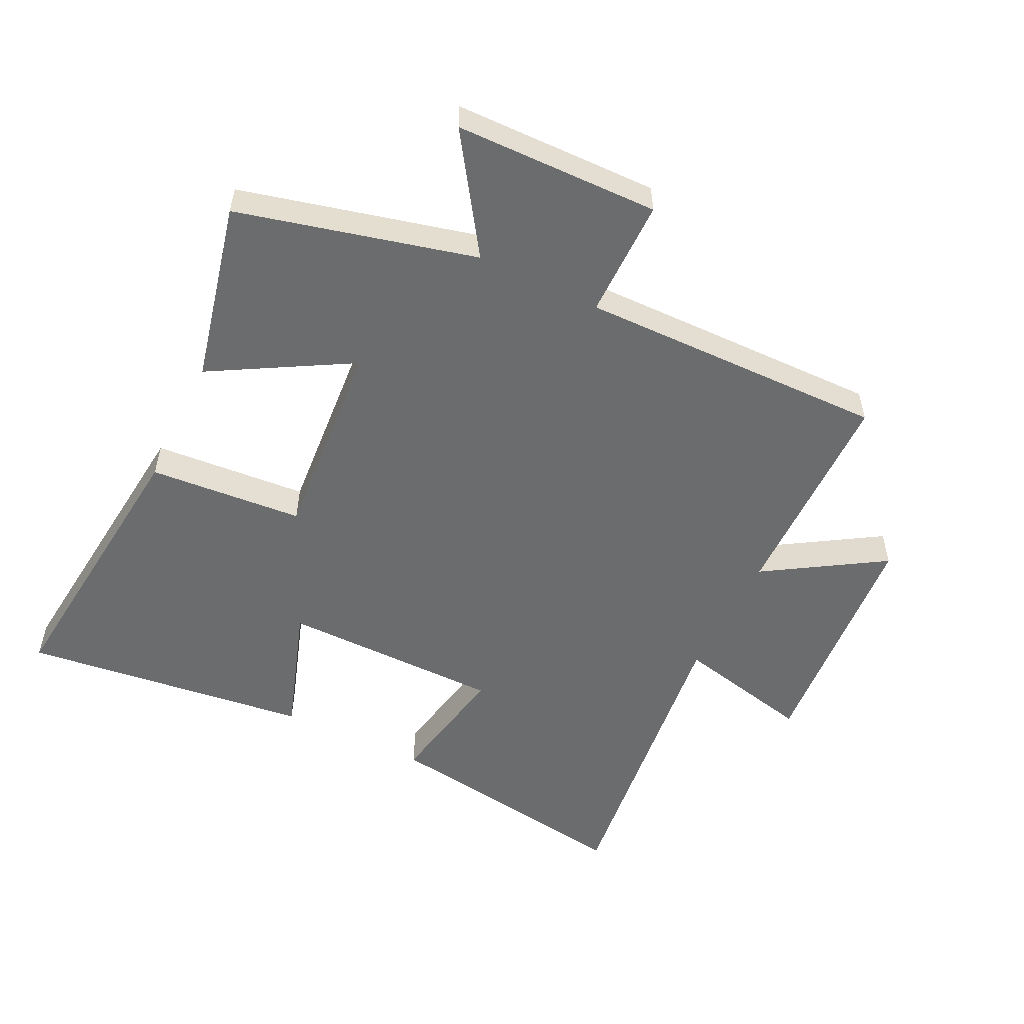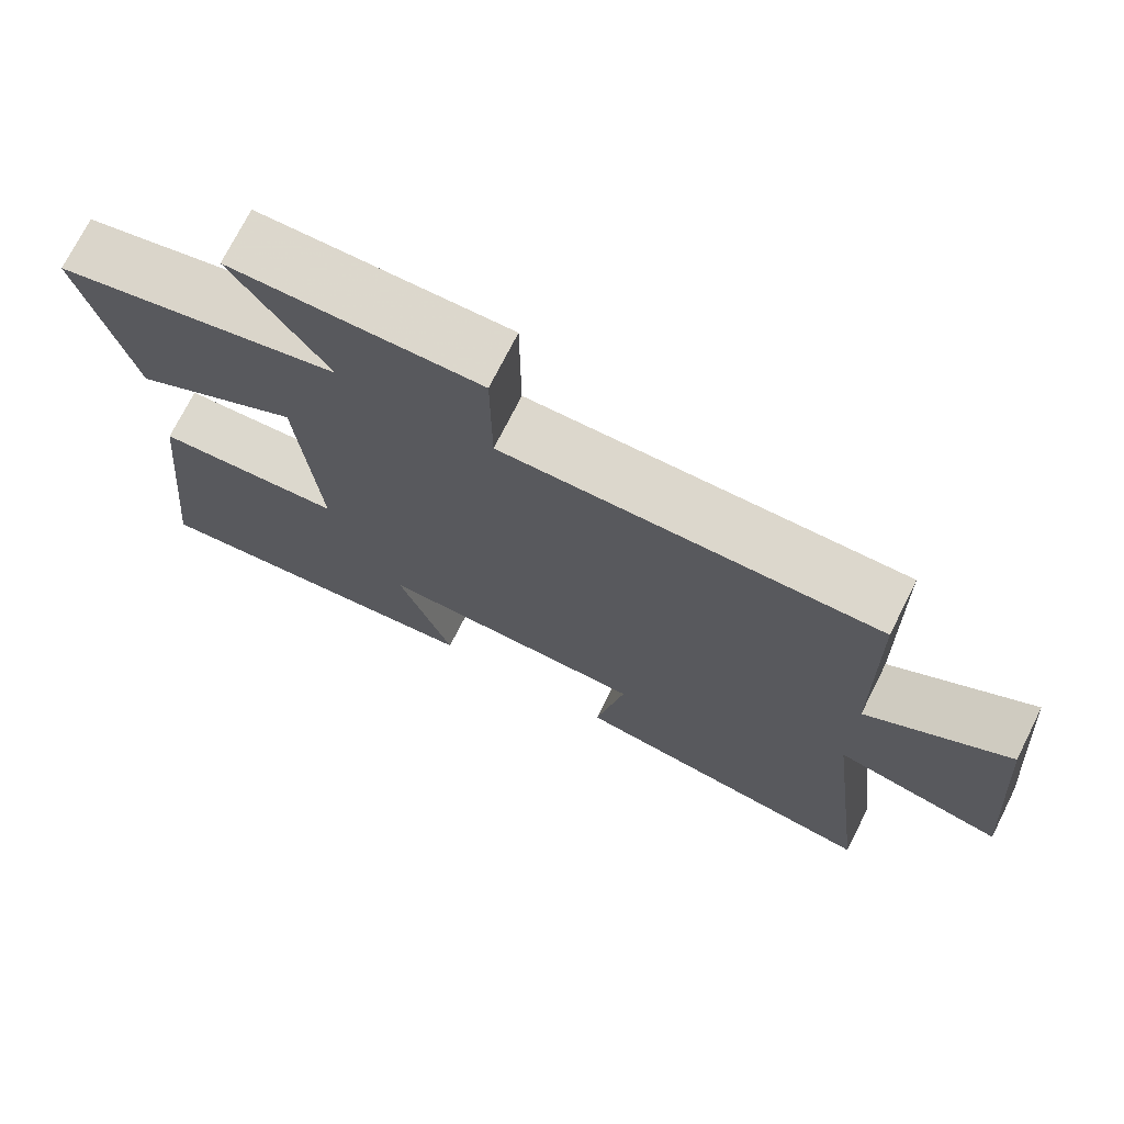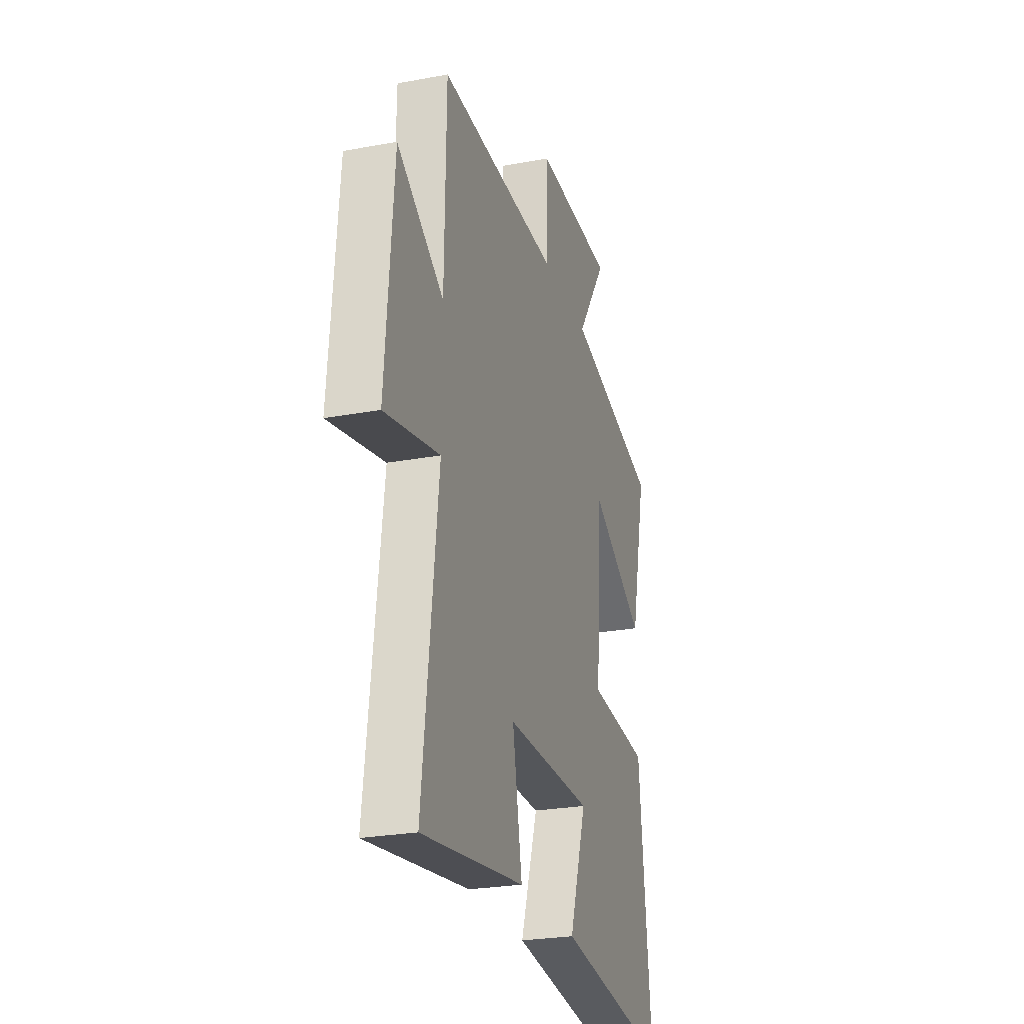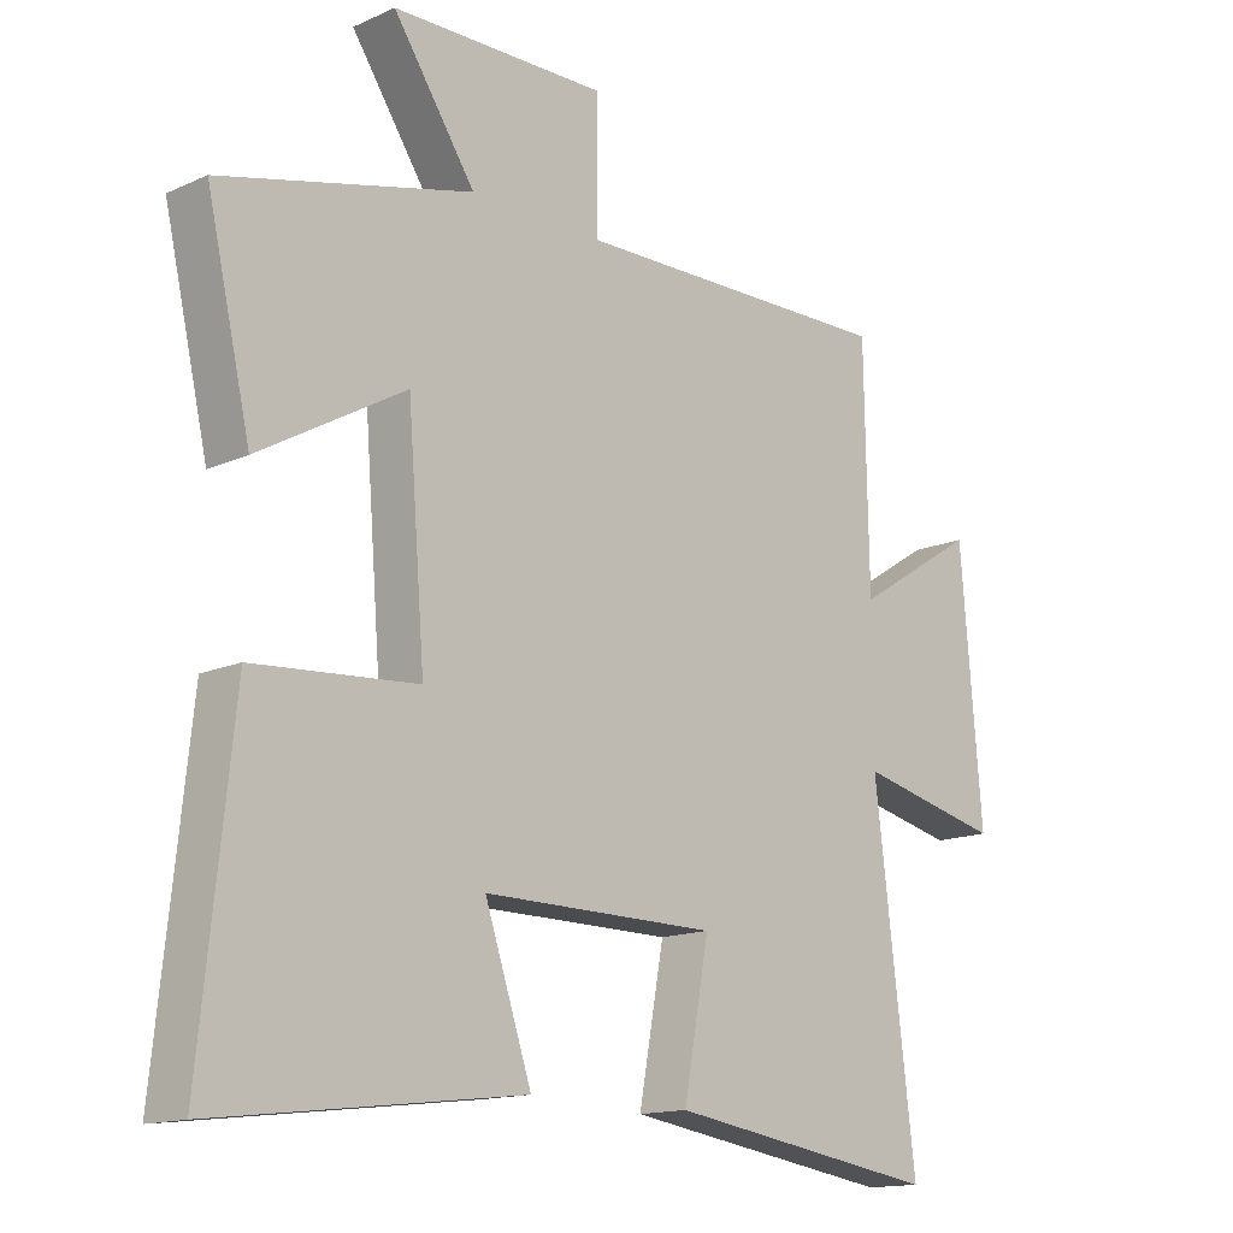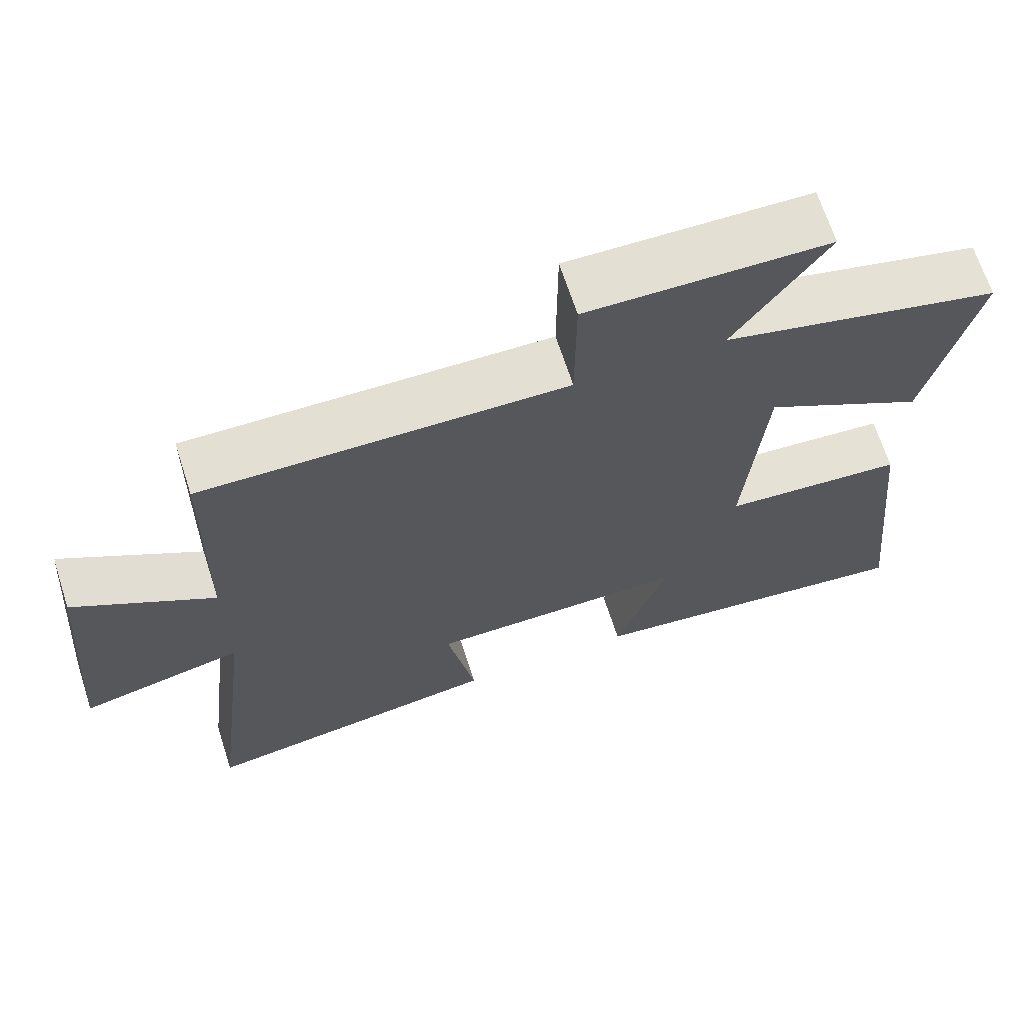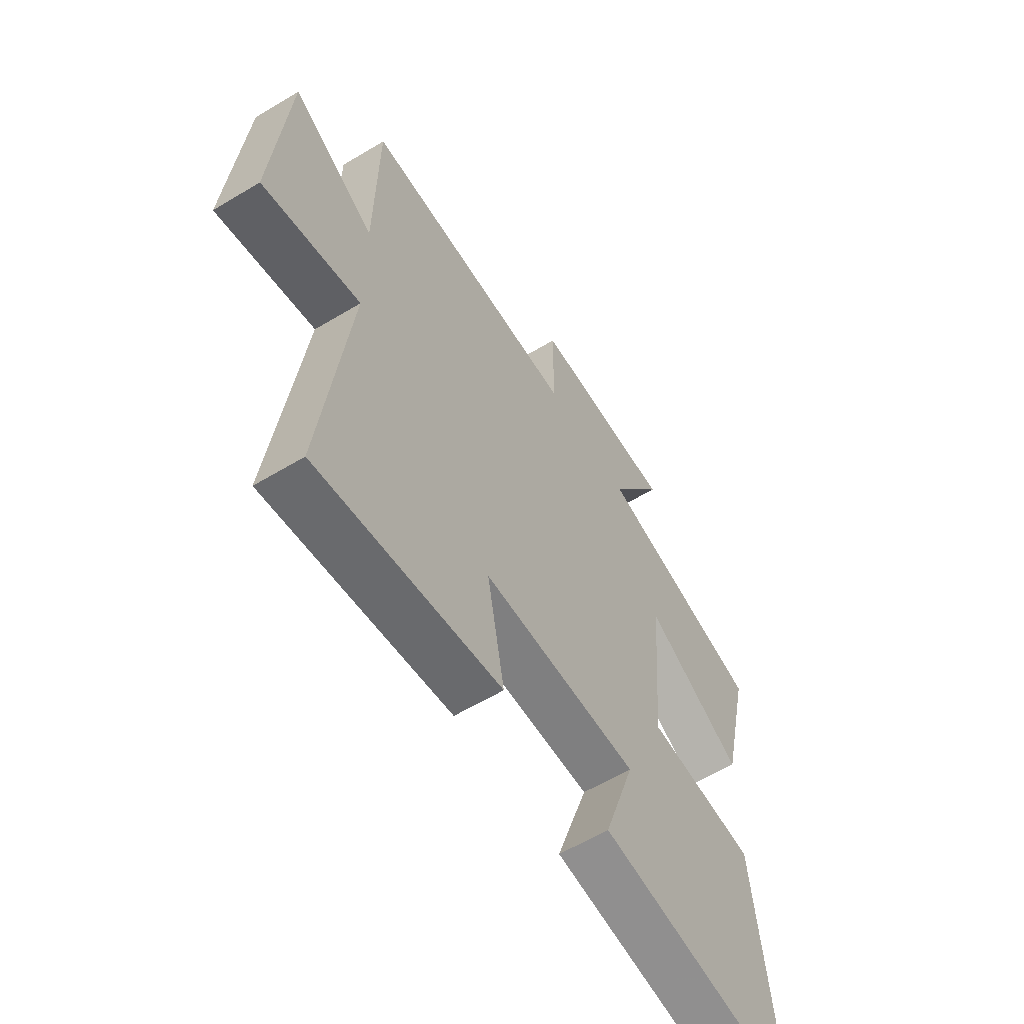
<metadata>
{"format":"obj","ext":"obj","renderer":"f3d","projection":"perspective","resolution":1024,"background":"white","views":[{"elev":-53.6,"azim":-26.1,"up":"+Y"},{"elev":73.0,"azim":26.7,"up":"+Z"},{"elev":-25.8,"azim":106.5,"up":"+Z"},{"elev":-14.7,"azim":-46.0,"up":"+Z"},{"elev":67.4,"azim":162.1,"up":"+Z"},{"elev":-60.0,"azim":121.7,"up":"+Z"}]}
</metadata>
<code>
v 0.494 0.07 0.508
v 0.5 0.07 0.159
v 0.686 0.07 0.276
v 0.718 0.07 -0.11
v 0.5 0.07 -0.061
v 0.561 0.07 -0.562
v 0.151 0.07 -0.5
v 0.189 0.07 -0.294
v -0.161 0.07 -0.292
v -0.091 0.07 -0.5
v -0.548 0.07 -0.556
v -0.5 0.07 -0.099
v -0.256 0.07 -0.08
v -0.282 0.07 0.244
v -0.5 0.07 0.119
v -0.566 0.07 0.406
v -0.192 0.07 0.5
v -0.315 0.07 0.683
v 0.007 0.07 0.689
v 0.008 0.07 0.5
v 0.494 0 0.508
v 0.5 0 0.159
v 0.686 0 0.276
v 0.718 0 -0.11
v 0.5 0 -0.061
v 0.561 0 -0.562
v 0.151 0 -0.5
v 0.189 0 -0.294
v -0.161 0 -0.292
v -0.091 0 -0.5
v -0.548 0 -0.556
v -0.5 0 -0.099
v -0.256 0 -0.08
v -0.282 0 0.244
v -0.5 0 0.119
v -0.566 0 0.406
v -0.192 0 0.5
v -0.315 0 0.683
v 0.007 0 0.689
v 0.008 0 0.5
f 17 18 19 20
f 15 16 17 20
f 14 15 20
f 13 14 20 1
f 10 11 12 13
f 9 10 13
f 8 9 13 1
f 5 6 7 8
f 5 8 1 2
f 2 3 4 5
f 40 39 38 37
f 40 37 36 35
f 40 35 34
f 21 40 34 33
f 33 32 31 30
f 33 30 29
f 21 33 29 28
f 28 27 26 25
f 22 21 28 25
f 25 24 23 22
f 1 21 22 2
f 2 22 23 3
f 3 23 24 4
f 4 24 25 5
f 5 25 26 6
f 6 26 27 7
f 7 27 28 8
f 8 28 29 9
f 9 29 30 10
f 10 30 31 11
f 11 31 32 12
f 12 32 33 13
f 13 33 34 14
f 14 34 35 15
f 15 35 36 16
f 16 36 37 17
f 17 37 38 18
f 18 38 39 19
f 19 39 40 20
f 20 40 21 1

</code>
